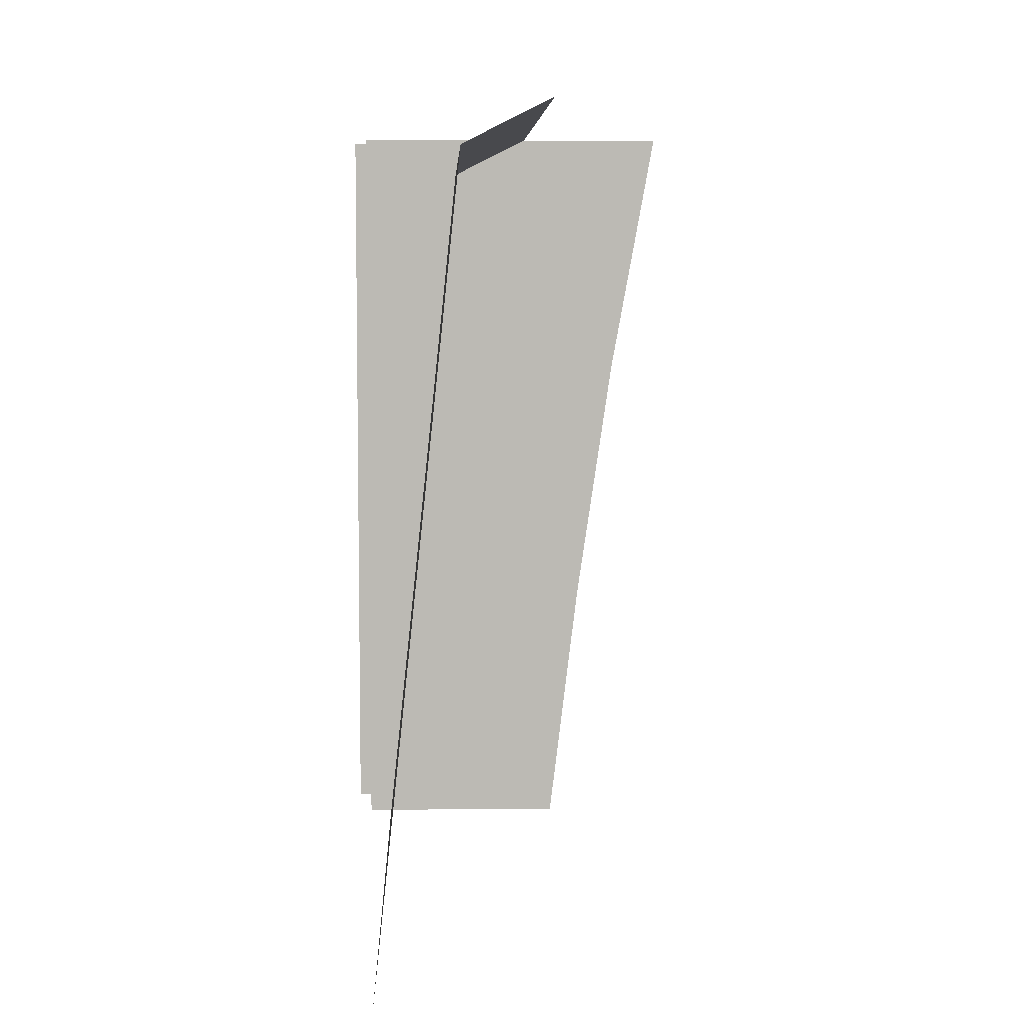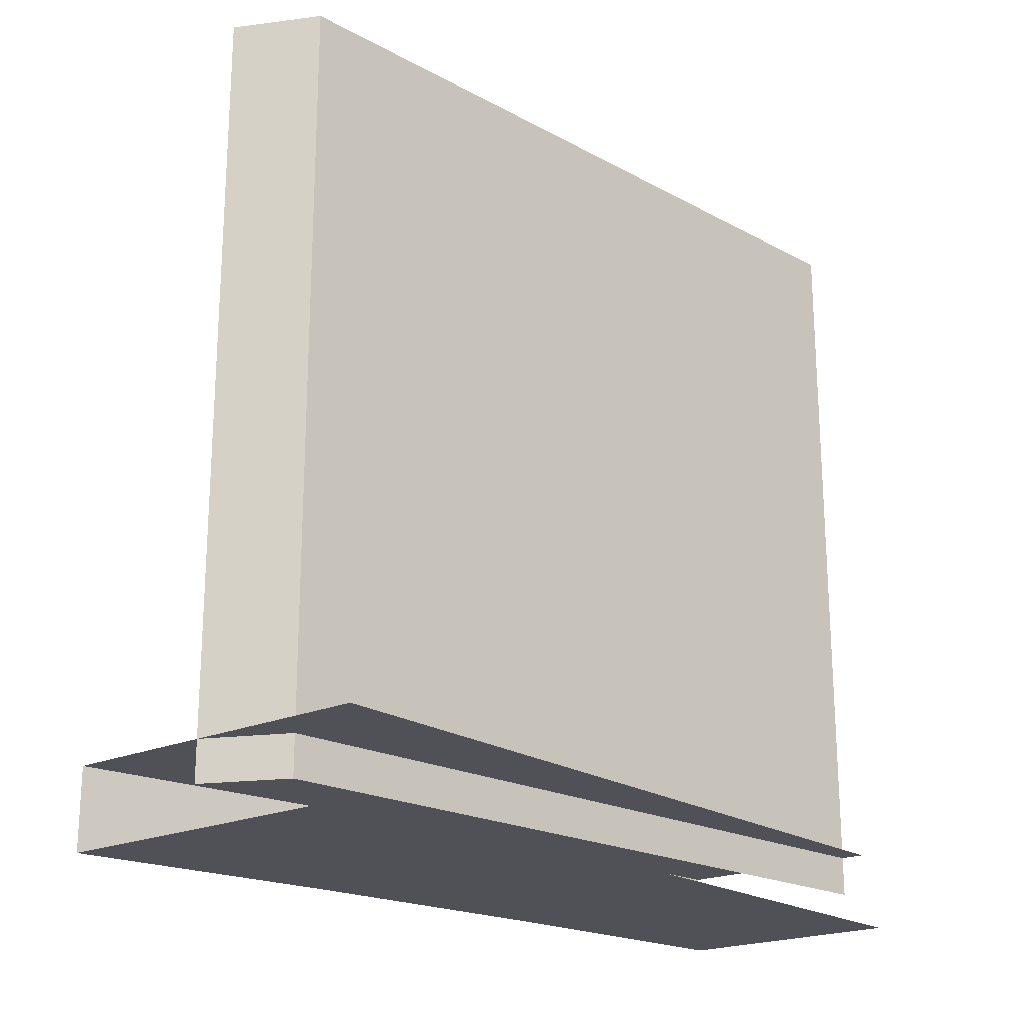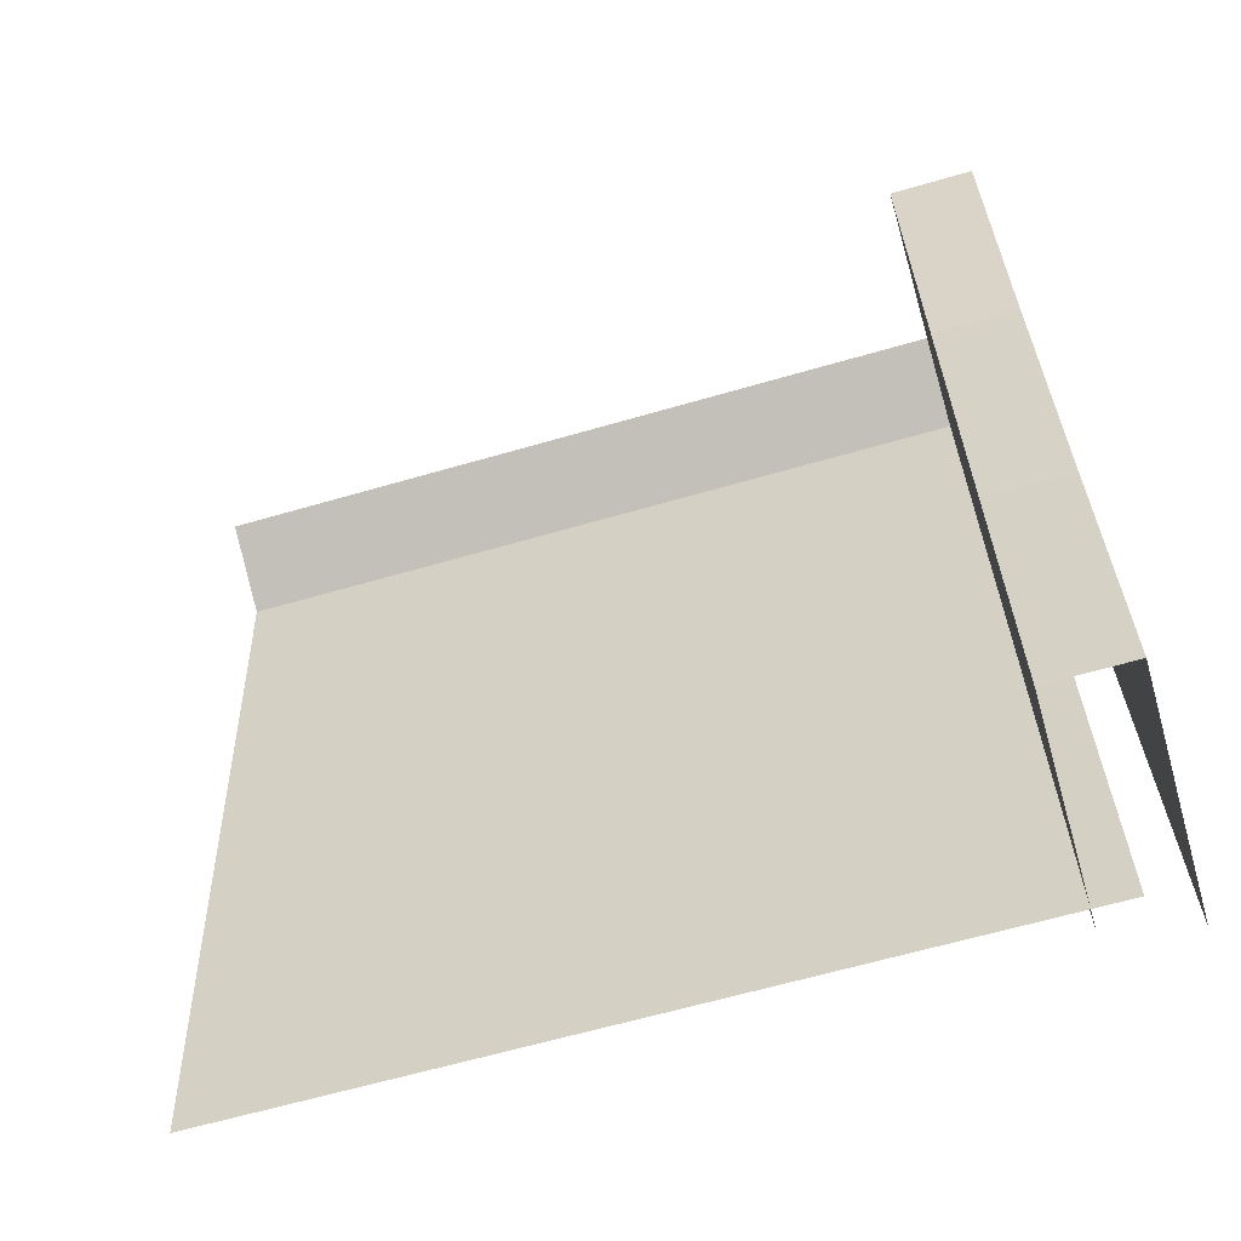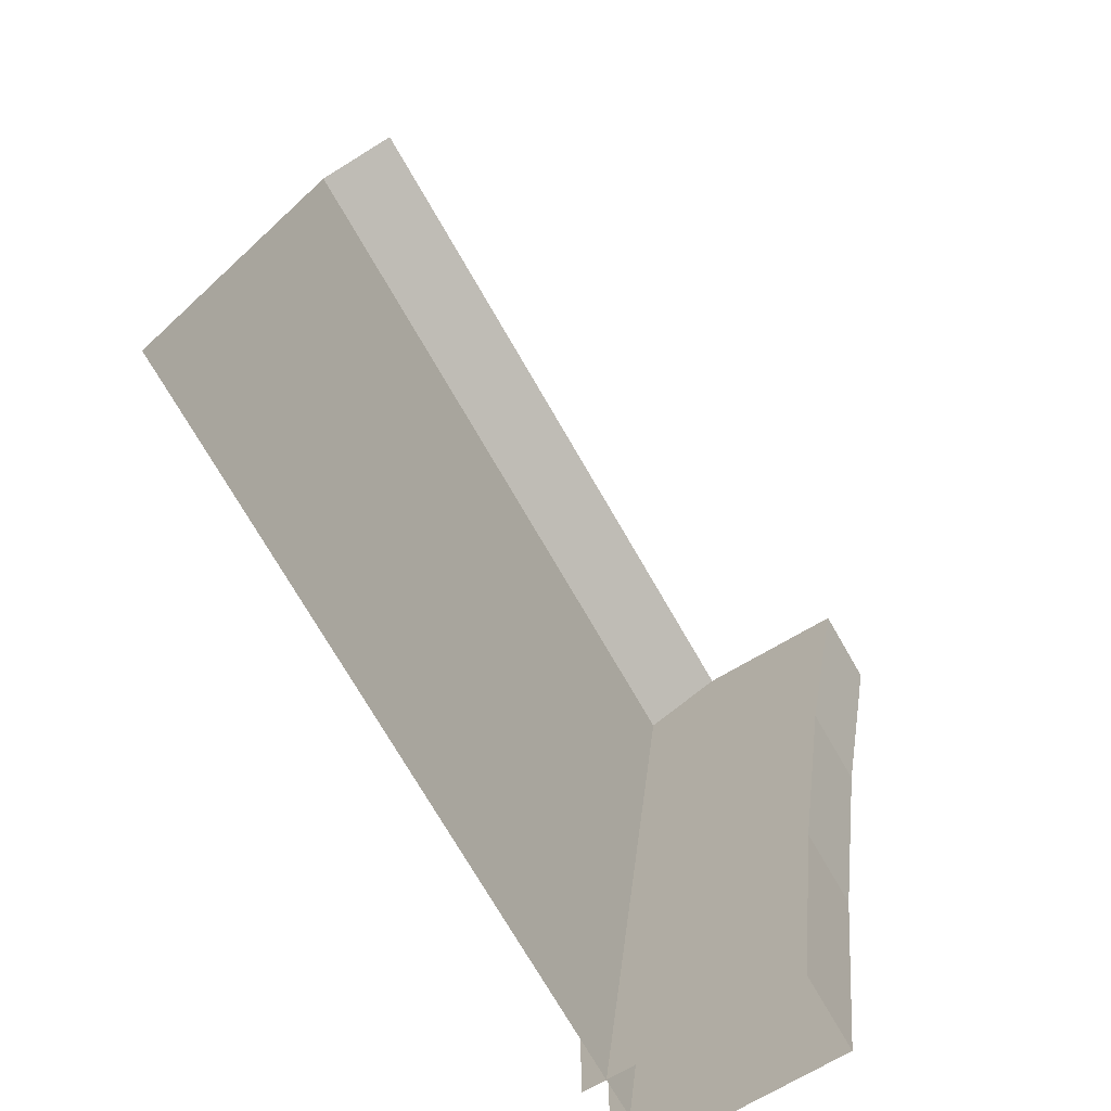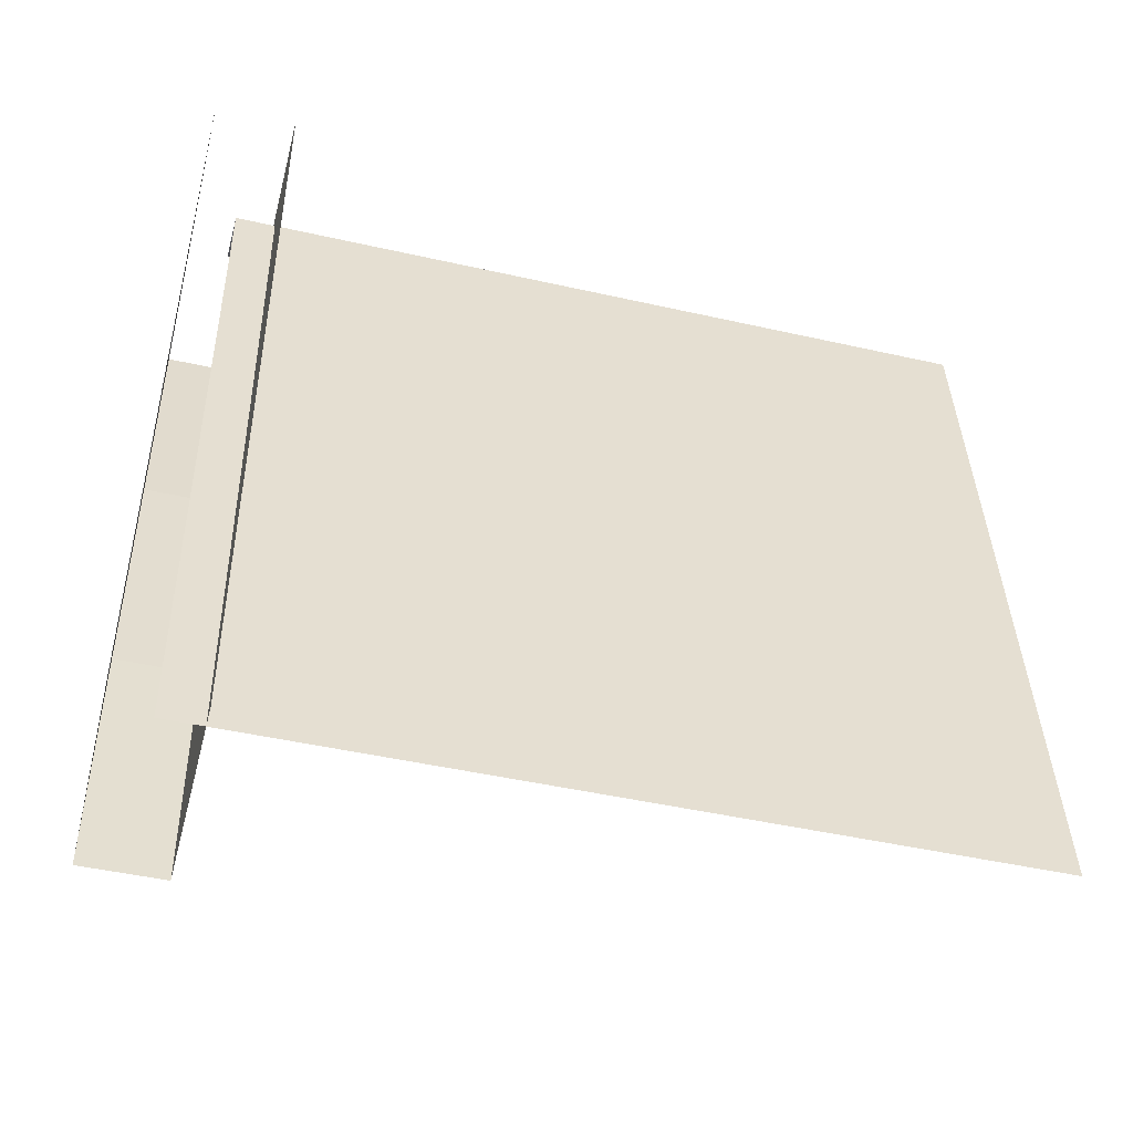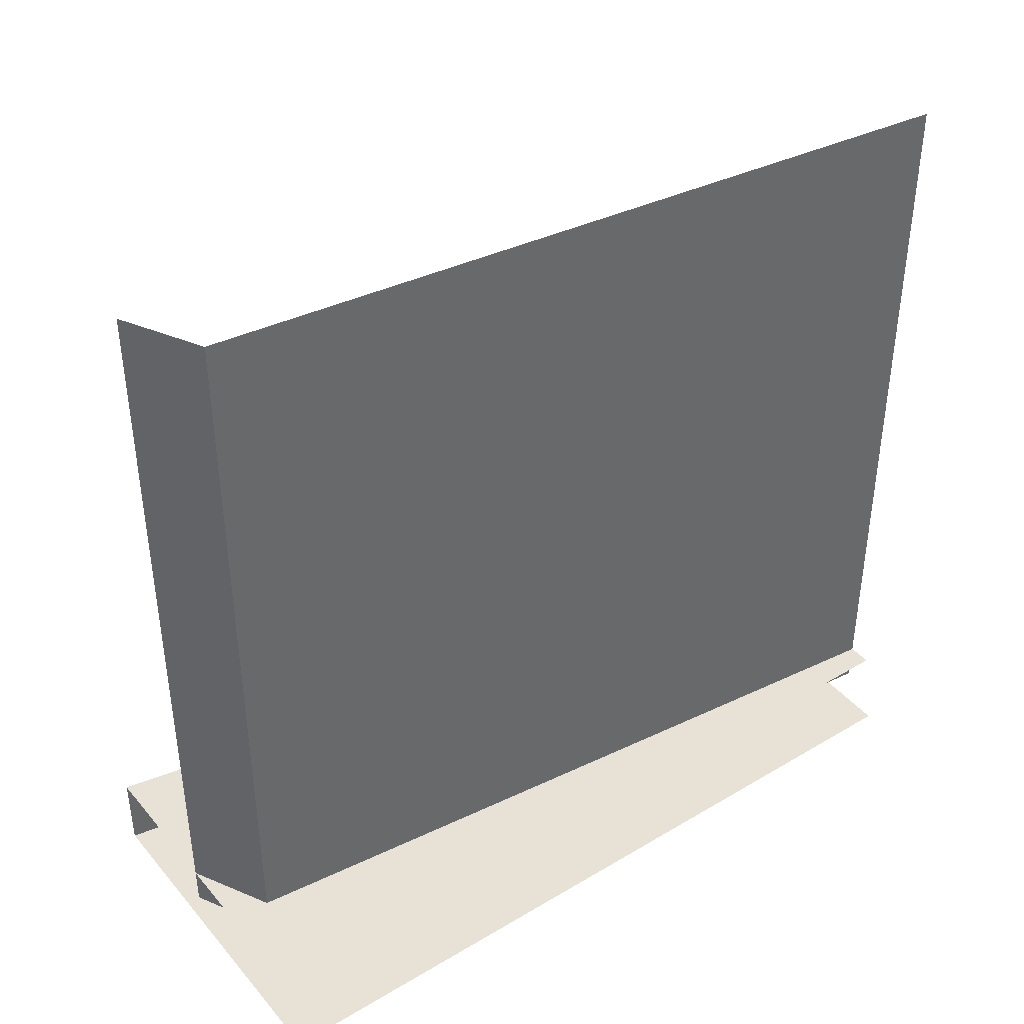
<metadata>
{"format":"obj","ext":"obj","renderer":"f3d","projection":"perspective","resolution":1024,"background":"white","views":[{"elev":6.7,"azim":-1.8,"up":"+Y"},{"elev":-20.5,"azim":-140.3,"up":"+Z"},{"elev":-64.0,"azim":106.3,"up":"+Y"},{"elev":-74.1,"azim":30.1,"up":"+Y"},{"elev":-46.4,"azim":-104.5,"up":"+Y"},{"elev":40.3,"azim":-126.2,"up":"+Z"}]}
</metadata>
<code>
o corridor_middle_right_Box001.009
v 0.05 0 0.05
v 0.05 0 1
v 0.15 0.95 0.05
v 0.15 0.95 1
v 0.25 1 0.05
v 0.25 1 1
v 0.29 0 0.1
v 0.29 0 0
v 0.33 0.33 0.1
v 0.33 0.33 -0
v 0.38 0.67 0.1
v 0.38 0.67 -0
v 0.44 1 0.1
v 0.44 1 -0
v 0 1 0
v 0 0.67 0
v 0 0.33 0
v 0 0 0
v 0.02 1 0.1
v 0.02 0.67 0.1
v 0.02 0.33 0.1
v 0.02 0 0.1
f 1 3 4
f 3 5 6
f 2 1 4
f 4 3 6
f 7 8 10
f 9 10 12
f 11 12 14
f 11 13 19
f 9 11 20
f 7 9 21
f 9 7 10
f 11 9 12
f 13 11 14
f 20 11 19
f 21 9 20
f 22 7 21
f 12 16 15
f 10 17 16
f 8 18 17
f 14 12 15
f 12 10 16
f 10 8 17

</code>
